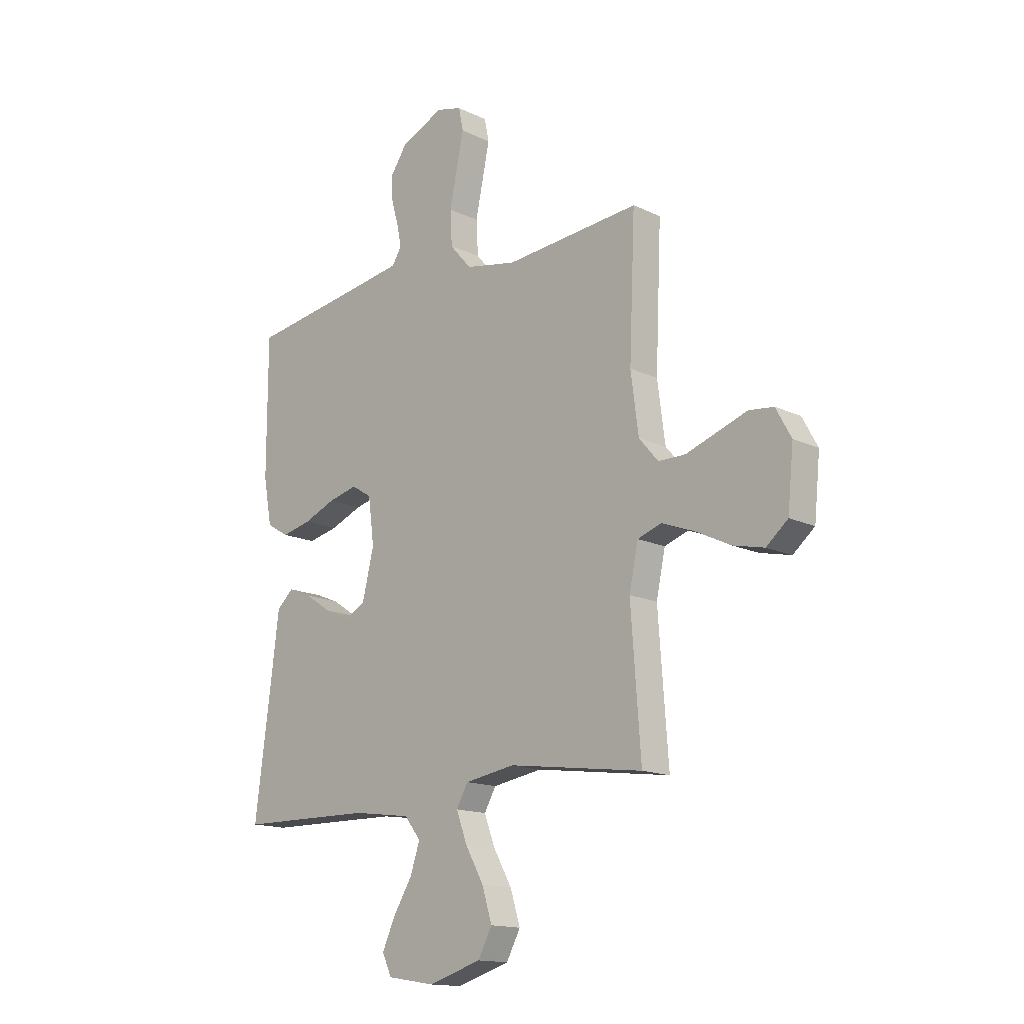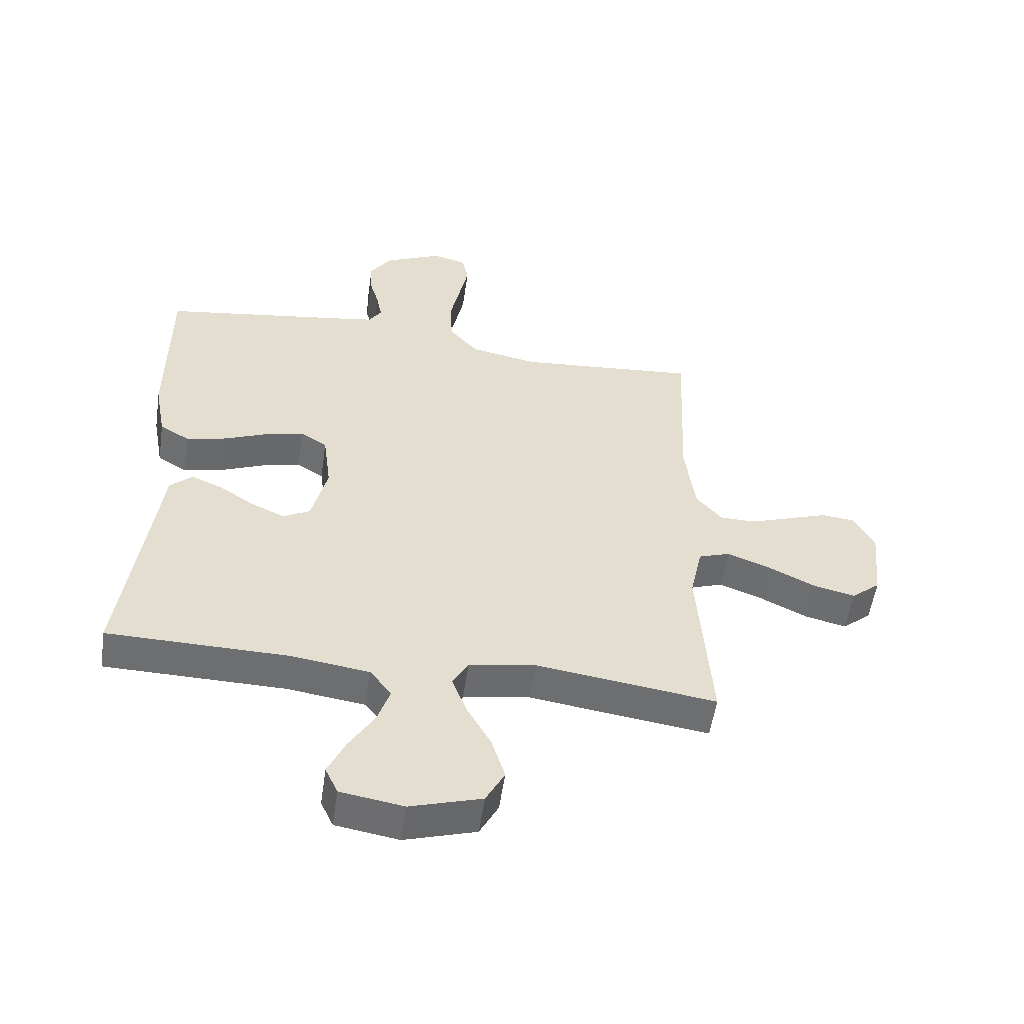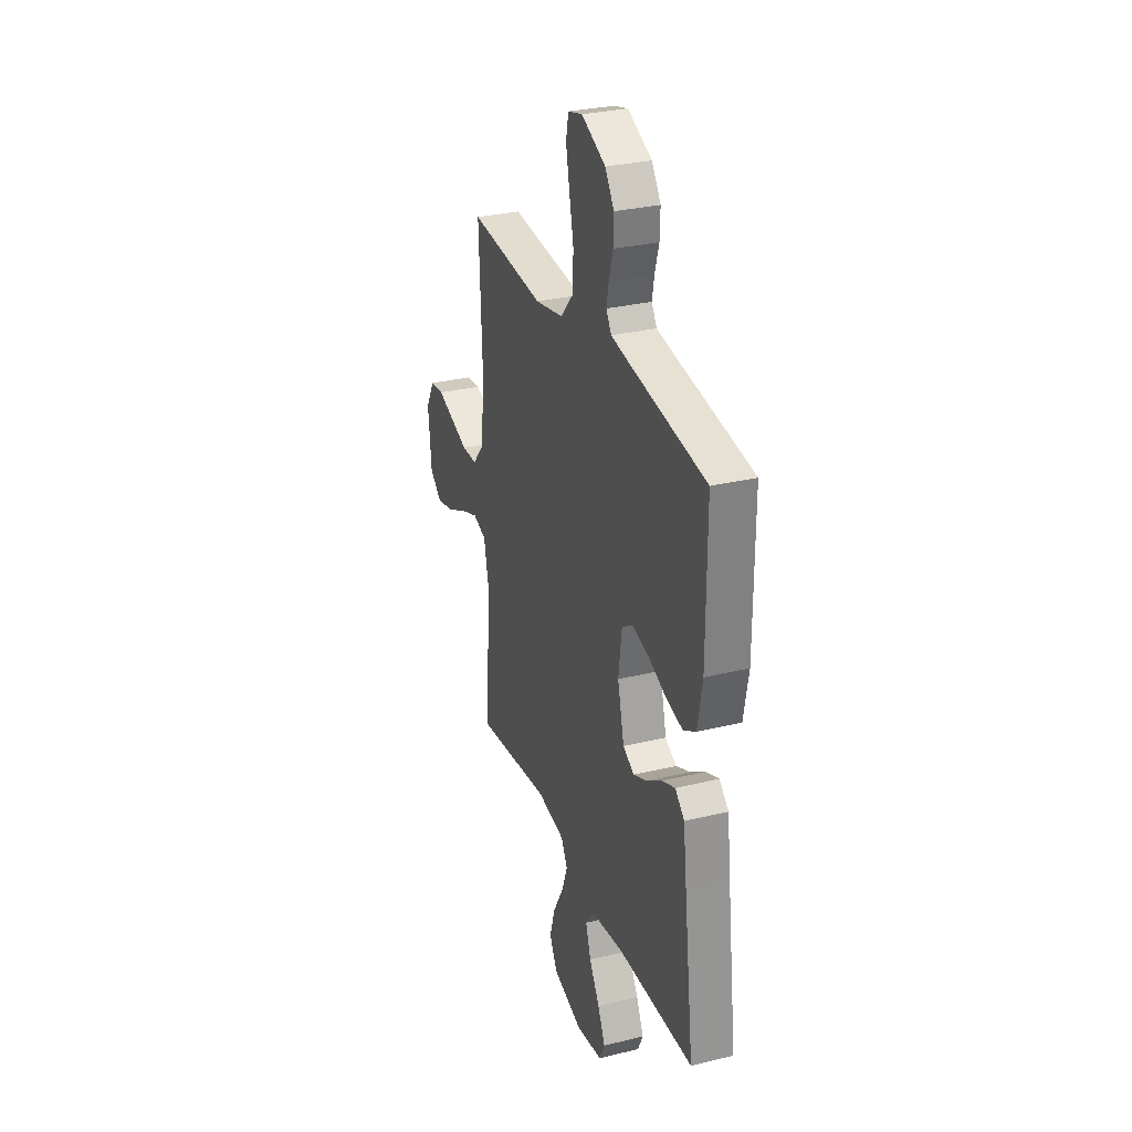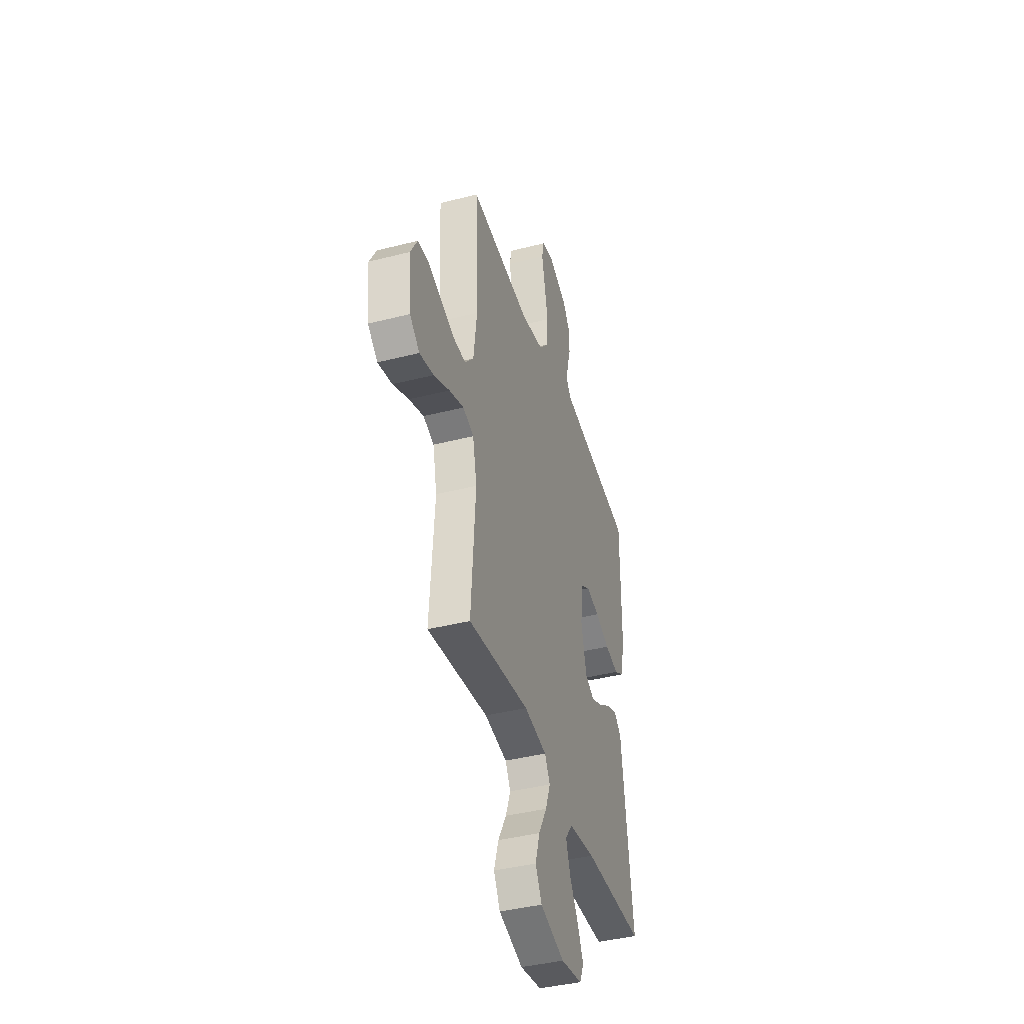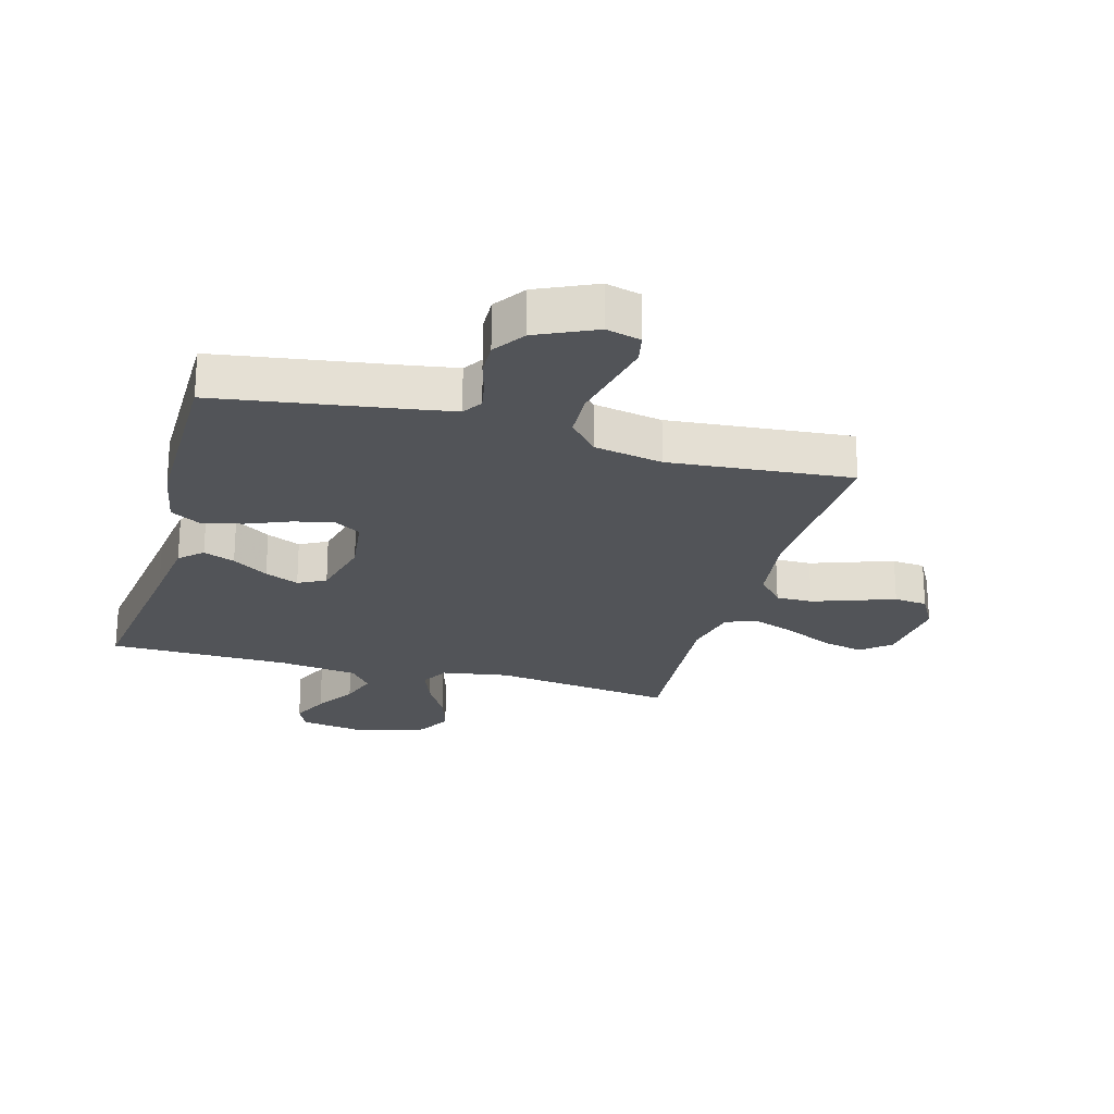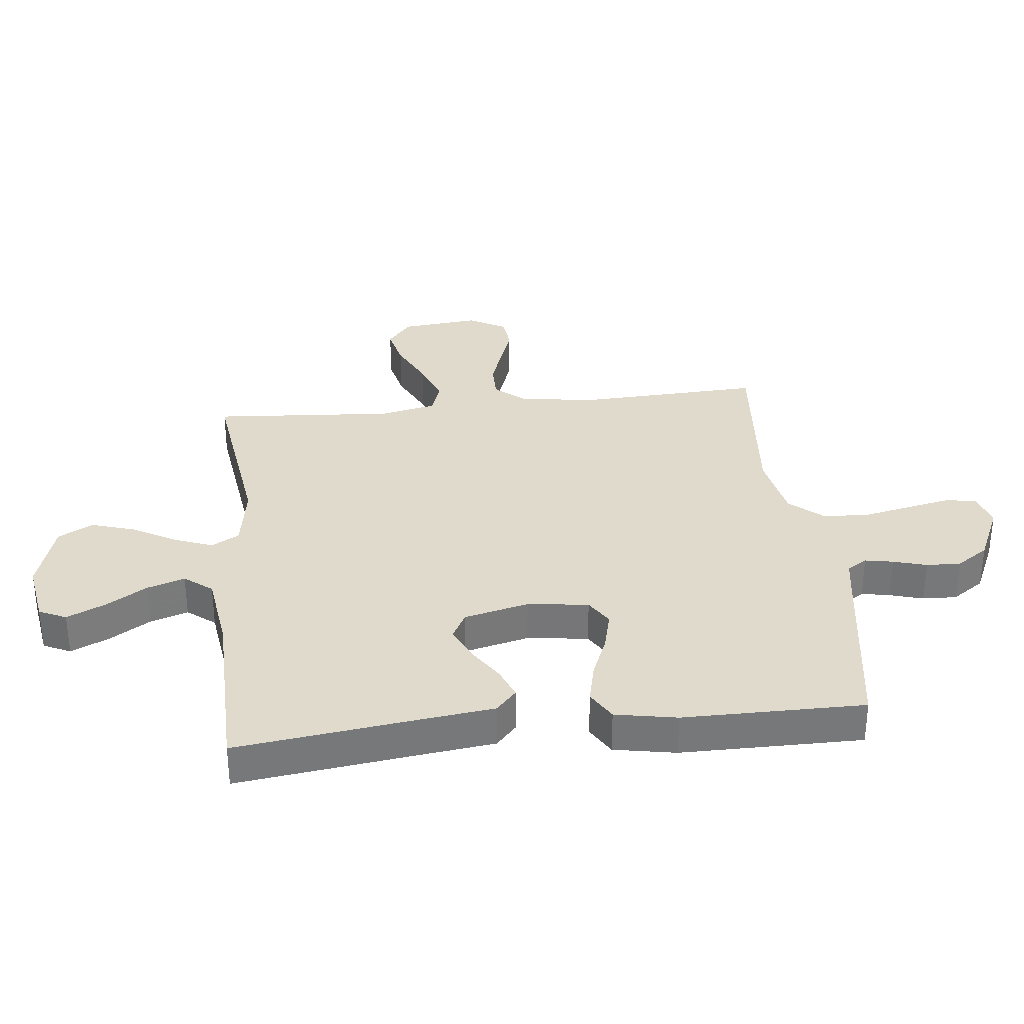
<metadata>
{"format":"obj","ext":"obj","renderer":"f3d","projection":"perspective","resolution":1024,"background":"white","views":[{"elev":-15.0,"azim":44.5,"up":"+Z"},{"elev":-54.1,"azim":-8.3,"up":"+Z"},{"elev":29.9,"azim":-109.6,"up":"+Z"},{"elev":-40.9,"azim":107.2,"up":"+Z"},{"elev":-23.3,"azim":-15.5,"up":"+Y"},{"elev":33.0,"azim":-96.2,"up":"+Y"}]}
</metadata>
<code>
v -0.5 0.07 -0.5
v -0.461 0.07 -0.2
v -0.446 0.07 -0.08
v -0.409 0.07 -0.046
v -0.357 0.07 -0.067
v -0.298 0.07 -0.106
v -0.242 0.07 -0.131
v -0.197 0.07 -0.107
v -0.171 0.07 0
v -0.184 0.07 0.101
v -0.229 0.07 0.129
v -0.294 0.07 0.113
v -0.365 0.07 0.084
v -0.432 0.07 0.069
v -0.481 0.07 0.098
v -0.5 0.07 0.2
v -0.5 0.07 0.5
v -0.2 0.07 0.545
v -0.126 0.07 0.557
v -0.105 0.07 0.59
v -0.114 0.07 0.637
v -0.13 0.07 0.692
v -0.132 0.07 0.749
v -0.096 0.07 0.802
v 0 0.07 0.846
v 0.057 0.07 0.831
v 0.067 0.07 0.781
v 0.052 0.07 0.708
v 0.035 0.07 0.627
v 0.039 0.07 0.551
v 0.087 0.07 0.496
v 0.2 0.07 0.474
v 0.5 0.07 0.5
v 0.487 0.07 0.2
v 0.504 0.07 0.071
v 0.547 0.07 0.021
v 0.607 0.07 0.021
v 0.676 0.07 0.045
v 0.742 0.07 0.068
v 0.797 0.07 0.062
v 0.831 0.07 0
v 0.818 0.07 -0.129
v 0.77 0.07 -0.169
v 0.701 0.07 -0.153
v 0.623 0.07 -0.115
v 0.551 0.07 -0.088
v 0.498 0.07 -0.106
v 0.478 0.07 -0.2
v 0.5 0.07 -0.5
v 0.2 0.07 -0.459
v 0.089 0.07 -0.477
v 0.063 0.07 -0.523
v 0.087 0.07 -0.587
v 0.128 0.07 -0.66
v 0.15 0.07 -0.731
v 0.119 0.07 -0.789
v 0 0.07 -0.825
v -0.105 0.07 -0.808
v -0.126 0.07 -0.763
v -0.097 0.07 -0.7
v -0.055 0.07 -0.632
v -0.034 0.07 -0.569
v -0.07 0.07 -0.523
v -0.2 0.07 -0.505
v -0.5 0 -0.5
v -0.461 0 -0.2
v -0.446 0 -0.08
v -0.409 0 -0.046
v -0.357 0 -0.067
v -0.298 0 -0.106
v -0.242 0 -0.131
v -0.197 0 -0.107
v -0.171 0 0
v -0.184 0 0.101
v -0.229 0 0.129
v -0.294 0 0.113
v -0.365 0 0.084
v -0.432 0 0.069
v -0.481 0 0.098
v -0.5 0 0.2
v -0.5 0 0.5
v -0.2 0 0.545
v -0.126 0 0.557
v -0.105 0 0.59
v -0.114 0 0.637
v -0.13 0 0.692
v -0.132 0 0.749
v -0.096 0 0.802
v 0 0 0.846
v 0.057 0 0.831
v 0.067 0 0.781
v 0.052 0 0.708
v 0.035 0 0.627
v 0.039 0 0.551
v 0.087 0 0.496
v 0.2 0 0.474
v 0.5 0 0.5
v 0.487 0 0.2
v 0.504 0 0.071
v 0.547 0 0.021
v 0.607 0 0.021
v 0.676 0 0.045
v 0.742 0 0.068
v 0.797 0 0.062
v 0.831 0 0
v 0.818 0 -0.129
v 0.77 0 -0.169
v 0.701 0 -0.153
v 0.623 0 -0.115
v 0.551 0 -0.088
v 0.498 0 -0.106
v 0.478 0 -0.2
v 0.5 0 -0.5
v 0.2 0 -0.459
v 0.089 0 -0.477
v 0.063 0 -0.523
v 0.087 0 -0.587
v 0.128 0 -0.66
v 0.15 0 -0.731
v 0.119 0 -0.789
v 0 0 -0.825
v -0.105 0 -0.808
v -0.126 0 -0.763
v -0.097 0 -0.7
v -0.055 0 -0.632
v -0.034 0 -0.569
v -0.07 0 -0.523
v -0.2 0 -0.505
f 59 60 61
f 58 59 61
f 57 58 61
f 56 57 61
f 55 56 61
f 54 55 61
f 53 54 61
f 52 53 61 62
f 51 52 62 63
f 48 49 50
f 47 48 50 51
f 43 44 45
f 42 43 45
f 41 42 45
f 40 41 45
f 39 40 45
f 38 39 45
f 37 38 45 46
f 36 37 46 47
f 32 33 34
f 31 32 34 35
f 27 28 29
f 26 27 29
f 25 26 29
f 24 25 29
f 23 24 29
f 22 23 29
f 21 22 29
f 20 21 29 30
f 19 20 30 31
f 16 17 18
f 15 16 18
f 14 15 18
f 13 14 18
f 12 13 18
f 18 19 31
f 12 18 31
f 11 12 31
f 4 5 6
f 3 4 6
f 2 3 6
f 2 6 7
f 1 2 7
f 64 1 7
f 63 64 7 8
f 51 63 8 9
f 47 51 9 10
f 35 36 47
f 31 35 47
f 11 31 47
f 10 11 47
f 125 124 123
f 125 123 122
f 125 122 121
f 125 121 120
f 125 120 119
f 125 119 118
f 125 118 117
f 126 125 117 116
f 127 126 116 115
f 114 113 112
f 115 114 112 111
f 109 108 107
f 109 107 106
f 109 106 105
f 109 105 104
f 109 104 103
f 109 103 102
f 110 109 102 101
f 111 110 101 100
f 98 97 96
f 99 98 96 95
f 93 92 91
f 93 91 90
f 93 90 89
f 93 89 88
f 93 88 87
f 93 87 86
f 93 86 85
f 94 93 85 84
f 95 94 84 83
f 82 81 80
f 82 80 79
f 82 79 78
f 82 78 77
f 82 77 76
f 95 83 82
f 95 82 76
f 95 76 75
f 70 69 68
f 70 68 67
f 70 67 66
f 71 70 66
f 71 66 65
f 71 65 128
f 72 71 128 127
f 73 72 127 115
f 74 73 115 111
f 111 100 99
f 111 99 95
f 111 95 75
f 111 75 74
f 1 65 66 2
f 2 66 67 3
f 3 67 68 4
f 4 68 69 5
f 5 69 70 6
f 6 70 71 7
f 7 71 72 8
f 8 72 73 9
f 9 73 74 10
f 10 74 75 11
f 11 75 76 12
f 12 76 77 13
f 13 77 78 14
f 14 78 79 15
f 15 79 80 16
f 16 80 81 17
f 17 81 82 18
f 18 82 83 19
f 19 83 84 20
f 20 84 85 21
f 21 85 86 22
f 22 86 87 23
f 23 87 88 24
f 24 88 89 25
f 25 89 90 26
f 26 90 91 27
f 27 91 92 28
f 28 92 93 29
f 29 93 94 30
f 30 94 95 31
f 31 95 96 32
f 32 96 97 33
f 33 97 98 34
f 34 98 99 35
f 35 99 100 36
f 36 100 101 37
f 37 101 102 38
f 38 102 103 39
f 39 103 104 40
f 40 104 105 41
f 41 105 106 42
f 42 106 107 43
f 43 107 108 44
f 44 108 109 45
f 45 109 110 46
f 46 110 111 47
f 47 111 112 48
f 48 112 113 49
f 49 113 114 50
f 50 114 115 51
f 51 115 116 52
f 52 116 117 53
f 53 117 118 54
f 54 118 119 55
f 55 119 120 56
f 56 120 121 57
f 57 121 122 58
f 58 122 123 59
f 59 123 124 60
f 60 124 125 61
f 61 125 126 62
f 62 126 127 63
f 63 127 128 64
f 64 128 65 1

</code>
